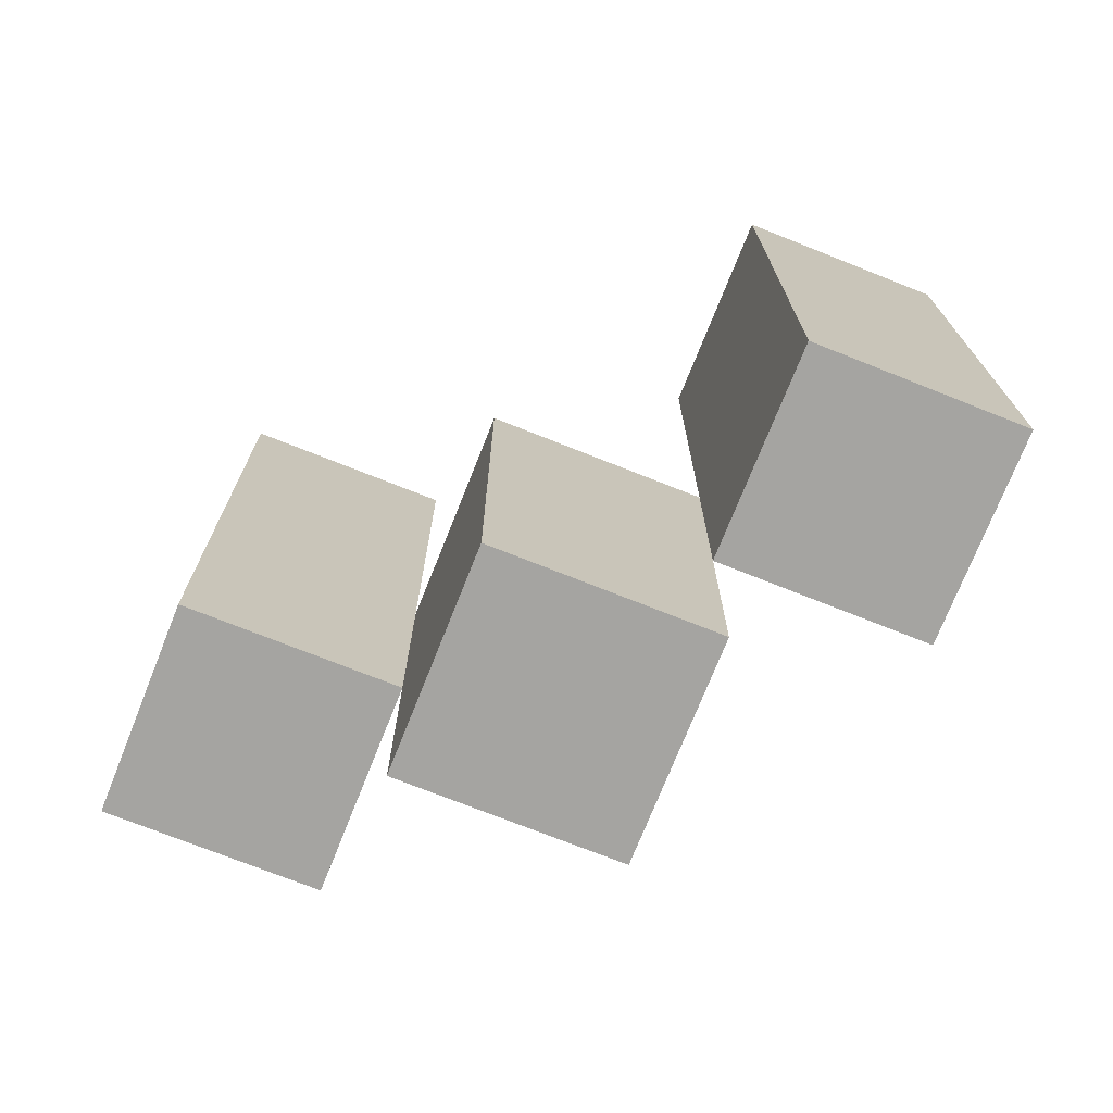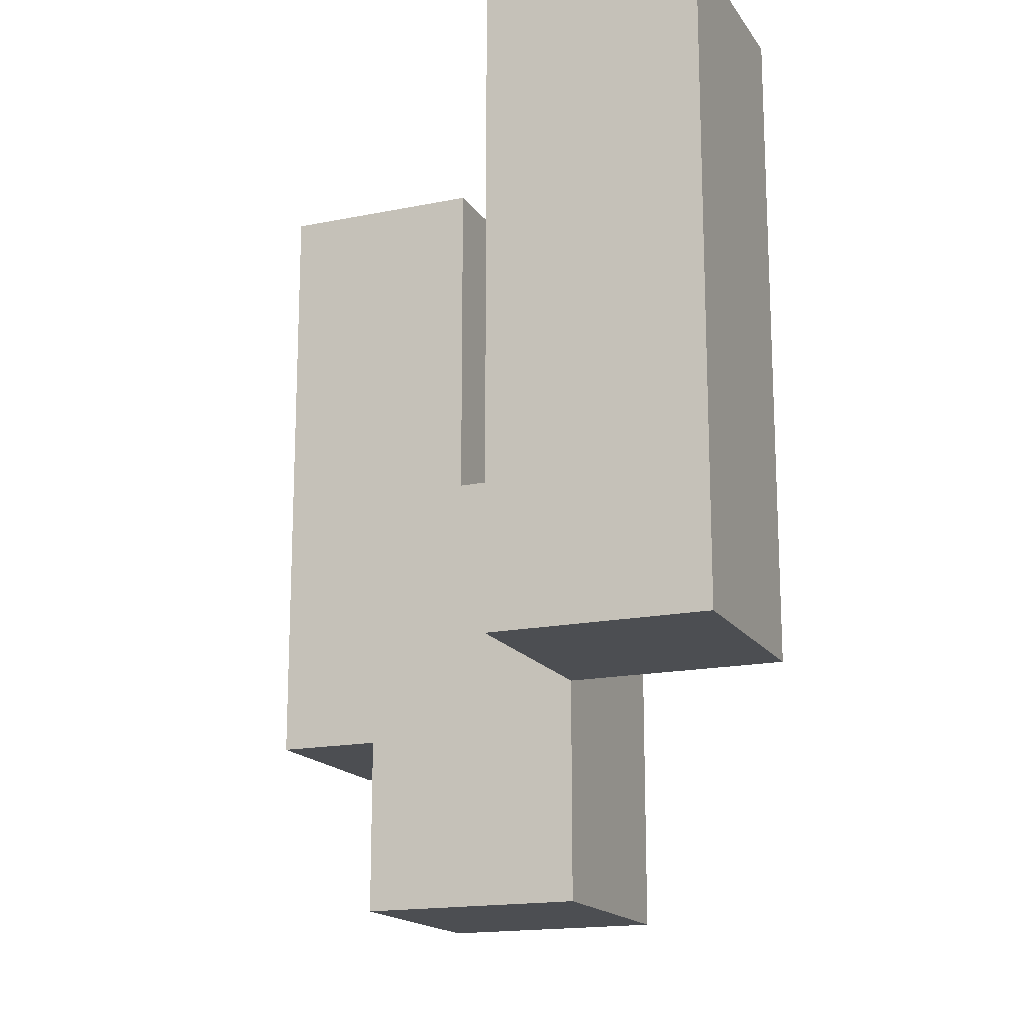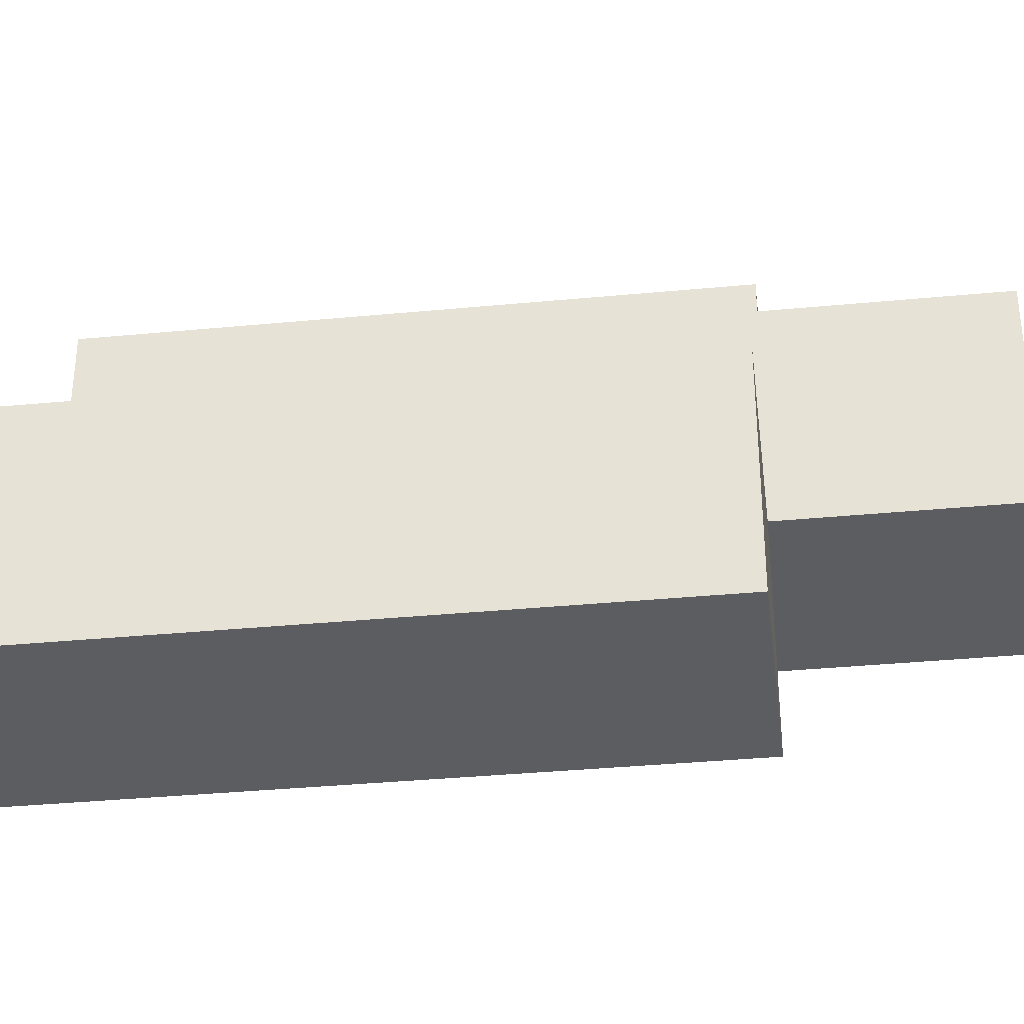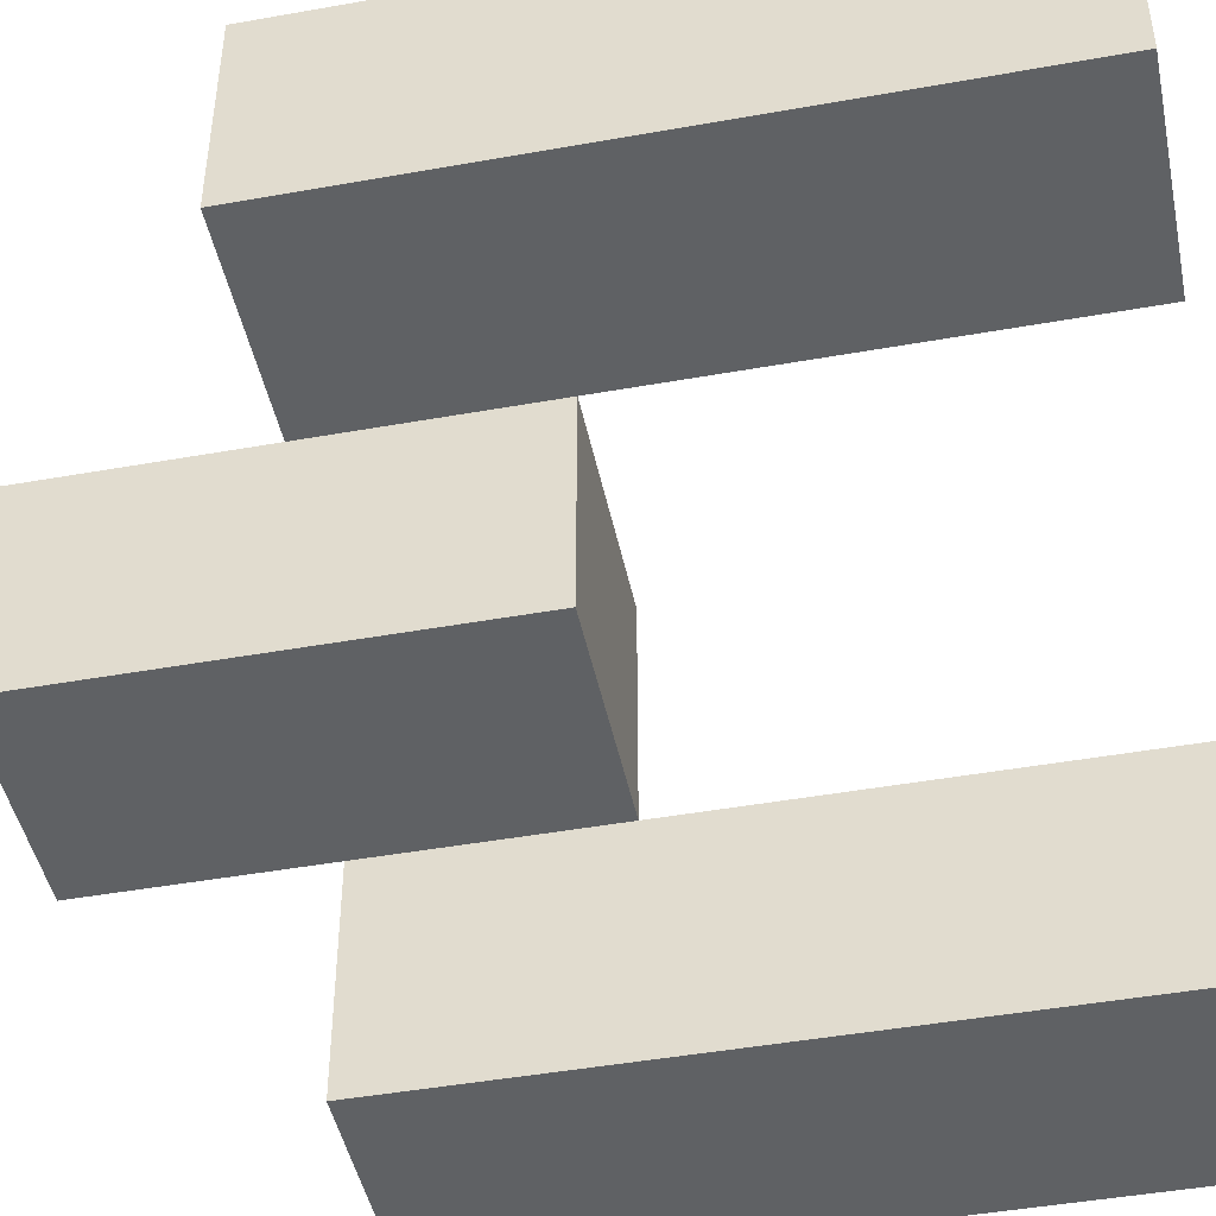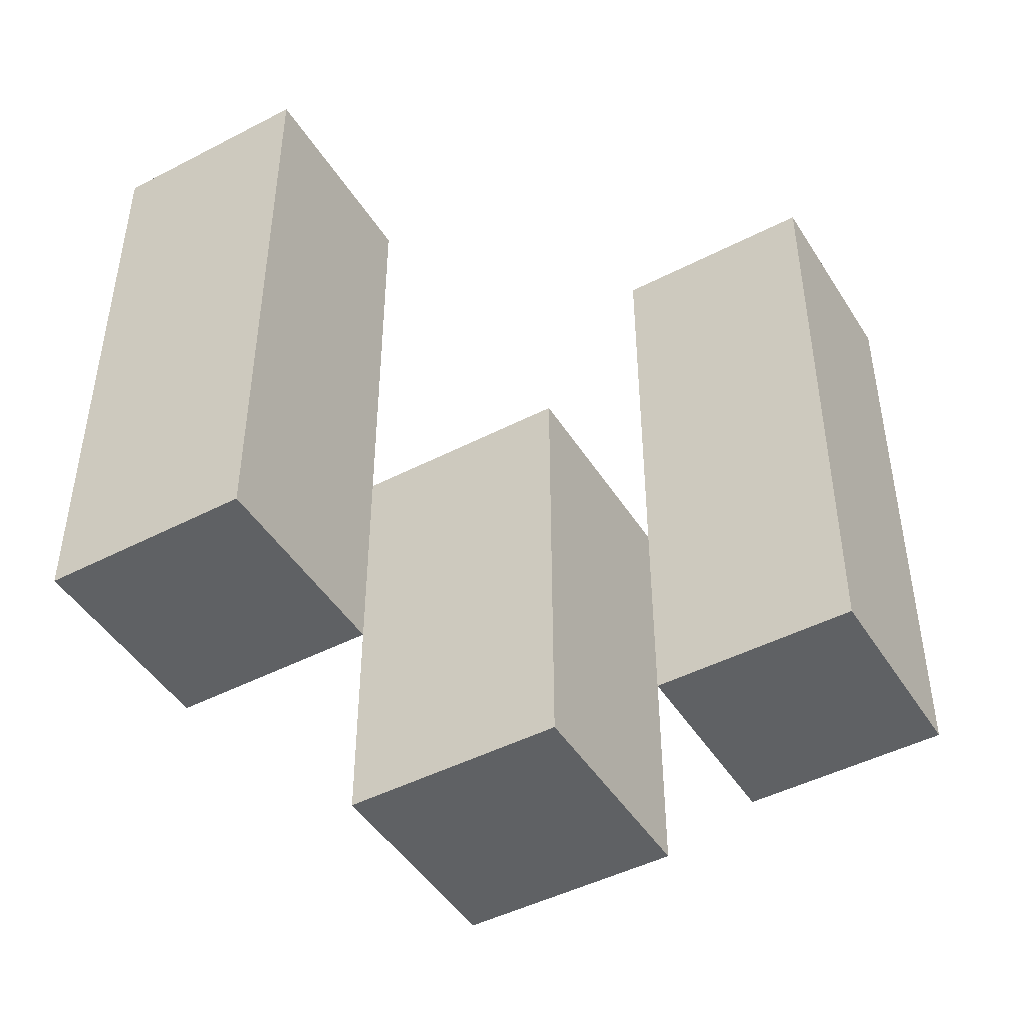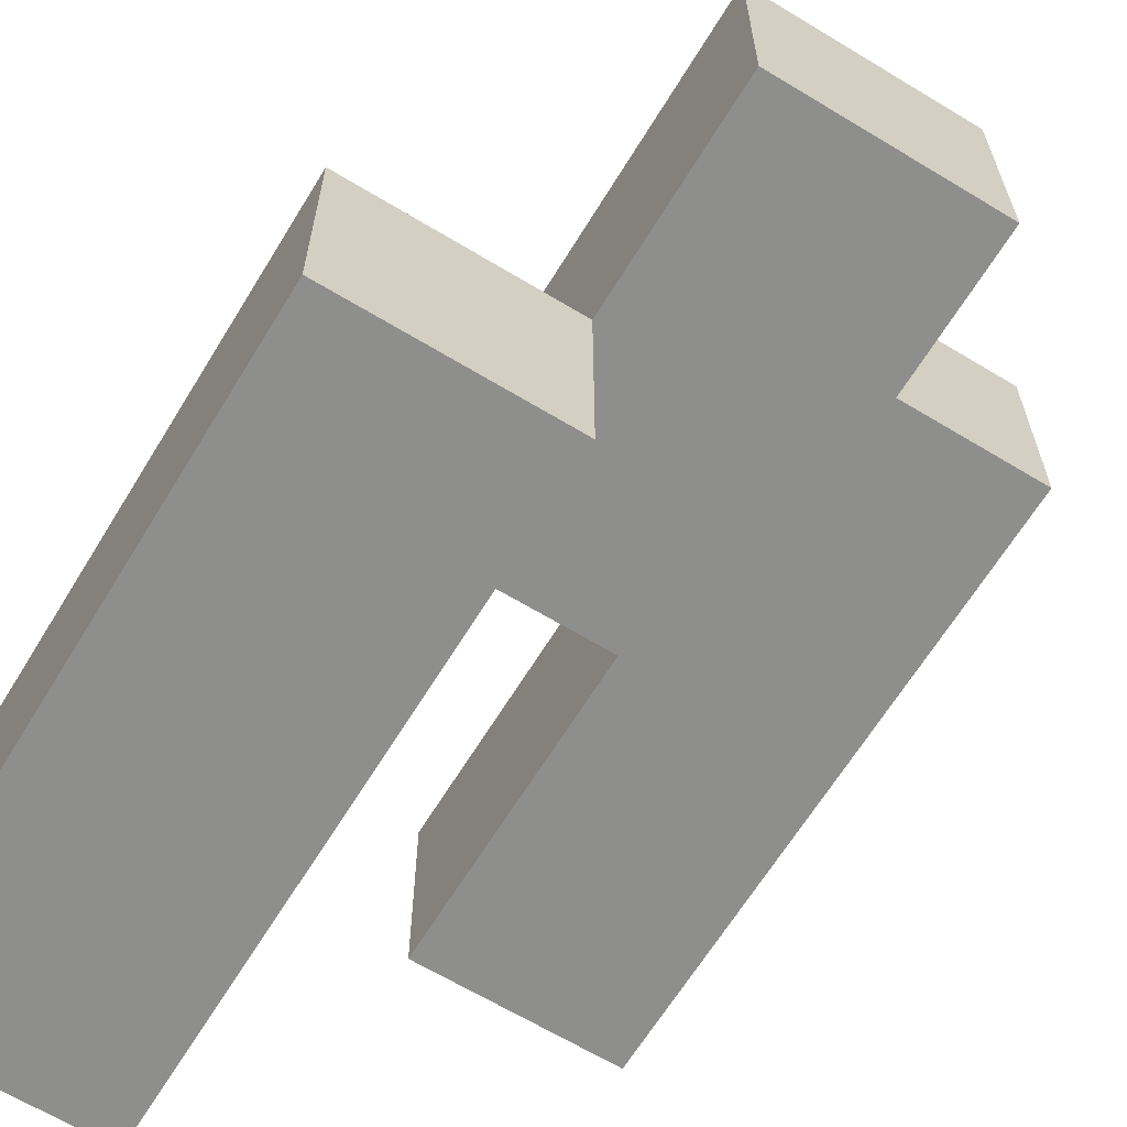
<metadata>
{"format":"obj","ext":"obj","renderer":"f3d","projection":"perspective","resolution":1024,"background":"white","views":[{"elev":-73.4,"azim":158.3,"up":"+Y"},{"elev":-16.7,"azim":22.6,"up":"+Y"},{"elev":-36.4,"azim":-82.9,"up":"+Z"},{"elev":-45.8,"azim":101.6,"up":"+Z"},{"elev":-46.3,"azim":120.6,"up":"+Y"},{"elev":-64.8,"azim":-31.4,"up":"+Z"}]}
</metadata>
<code>
o
v 9.6 1 16.3
v 9.7 1 16.3
v 9.6 1.3 16.3
v 9.7 1.3 16.3
v 9.7 0.9 16.4
v 9.8 0.9 16.4
v 9.7 1 16.4
v 9.7 1.1 16.4
v 9.8 1.1 16.4
v 9.8 1 16.5
v 9.9 1 16.5
v 9.8 1.1 16.5
v 9.8 1.3 16.5
v 9.9 1.3 16.5
v 9.6 1 16.4
v 9.7 1 16.4
v 9.7 1.1 16.4
v 9.6 1.3 16.4
v 9.7 1.3 16.4
v 9.7 0.9 16.5
v 9.8 0.9 16.5
v 9.8 1 16.5
v 9.7 1.1 16.5
v 9.8 1.1 16.5
v 9.8 1 16.6
v 9.9 1 16.6
v 9.8 1.3 16.6
v 9.9 1.3 16.6
v 9.6 1 16.3
v 9.6 1.3 16.3
v 9.6 1 16.4
v 9.6 1.3 16.4
v 9.7 0.9 16.4
v 9.7 1 16.4
v 9.7 1.1 16.4
v 9.7 0.9 16.5
v 9.7 1.1 16.5
v 9.8 1 16.5
v 9.8 1.1 16.5
v 9.8 1.3 16.5
v 9.8 1 16.6
v 9.8 1.3 16.6
v 9.7 1 16.3
v 9.7 1.3 16.3
v 9.7 1 16.4
v 9.7 1.1 16.4
v 9.7 1.3 16.4
v 9.8 0.9 16.4
v 9.8 1.1 16.4
v 9.8 0.9 16.5
v 9.8 1 16.5
v 9.8 1.1 16.5
v 9.9 1 16.5
v 9.9 1.3 16.5
v 9.9 1 16.6
v 9.9 1.3 16.6
v 9.7 0.9 16.4
v 9.7 0.9 16.5
v 9.8 0.9 16.4
v 9.8 0.9 16.5
v 9.6 1 16.3
v 9.6 1 16.4
v 9.7 1 16.3
v 9.7 1 16.4
v 9.8 1 16.5
v 9.8 1 16.6
v 9.9 1 16.5
v 9.9 1 16.6
v 9.7 1.1 16.4
v 9.7 1.1 16.5
v 9.8 1.1 16.4
v 9.8 1.1 16.5
v 9.6 1.3 16.3
v 9.6 1.3 16.4
v 9.7 1.3 16.3
v 9.7 1.3 16.4
v 9.8 1.3 16.5
v 9.8 1.3 16.6
v 9.9 1.3 16.5
v 9.9 1.3 16.6
f 3 2 1
f 4 2 3
f 7 6 5
f 8 6 7
f 9 6 8
f 12 11 10
f 13 11 12
f 14 11 13
f 15 16 17
f 15 17 18
f 18 17 19
f 20 21 22
f 20 22 23
f 23 22 24
f 25 26 27
f 27 26 28
f 31 30 29
f 32 30 31
f 36 34 33
f 36 35 34
f 37 35 36
f 41 39 38
f 41 40 39
f 42 40 41
f 43 44 45
f 45 44 46
f 46 44 47
f 48 49 50
f 50 49 51
f 51 49 52
f 53 54 55
f 55 54 56
f 59 58 57
f 60 58 59
f 63 62 61
f 64 62 63
f 67 66 65
f 68 66 67
f 69 70 71
f 71 70 72
f 73 74 75
f 75 74 76
f 77 78 79
f 79 78 80

</code>
